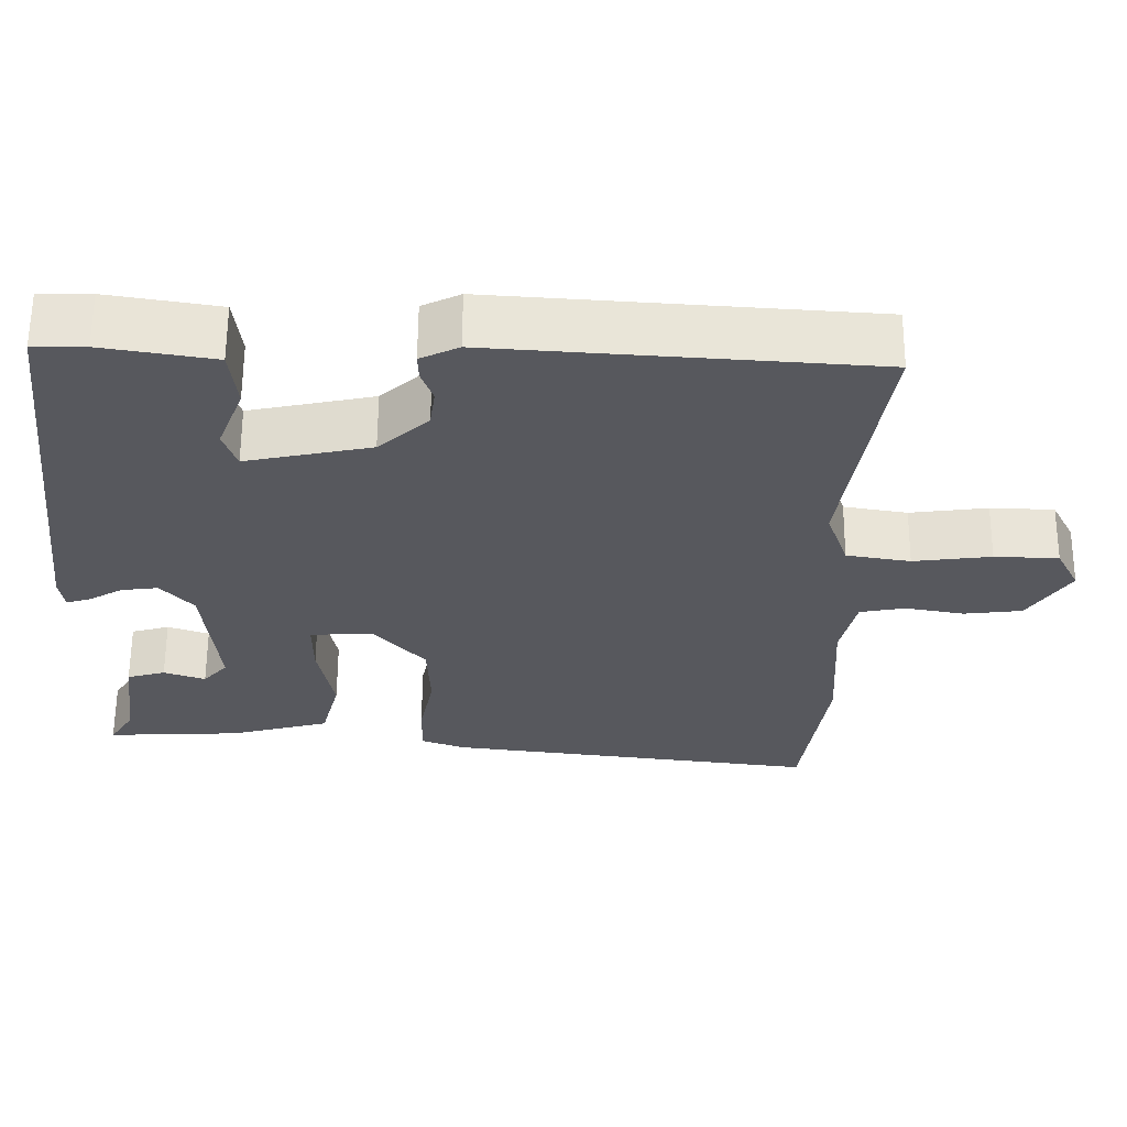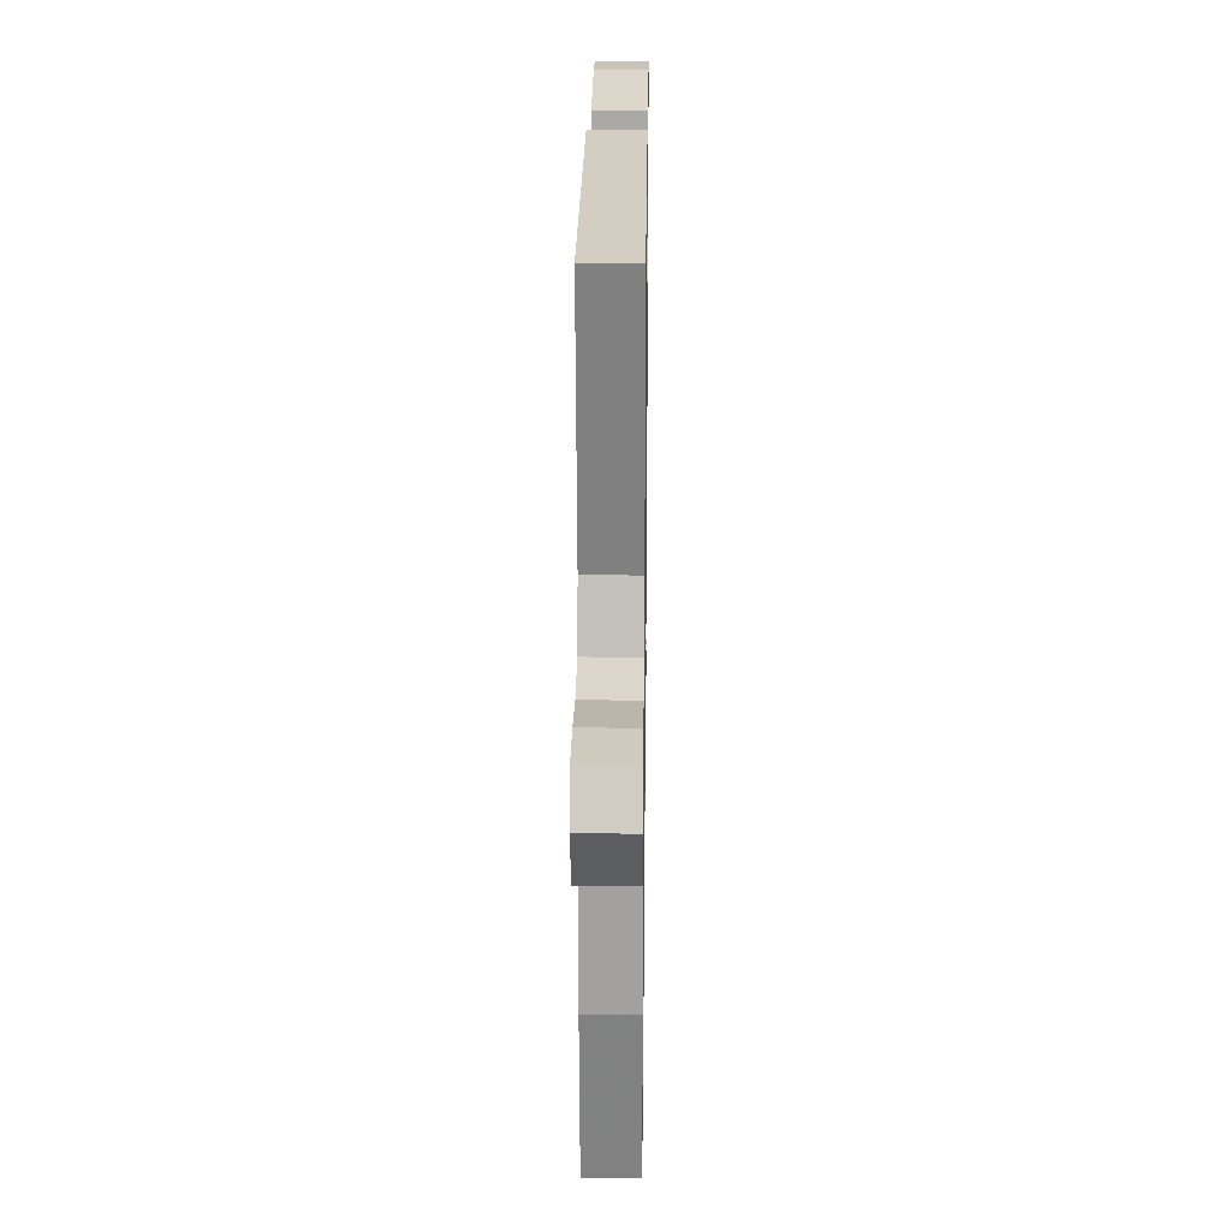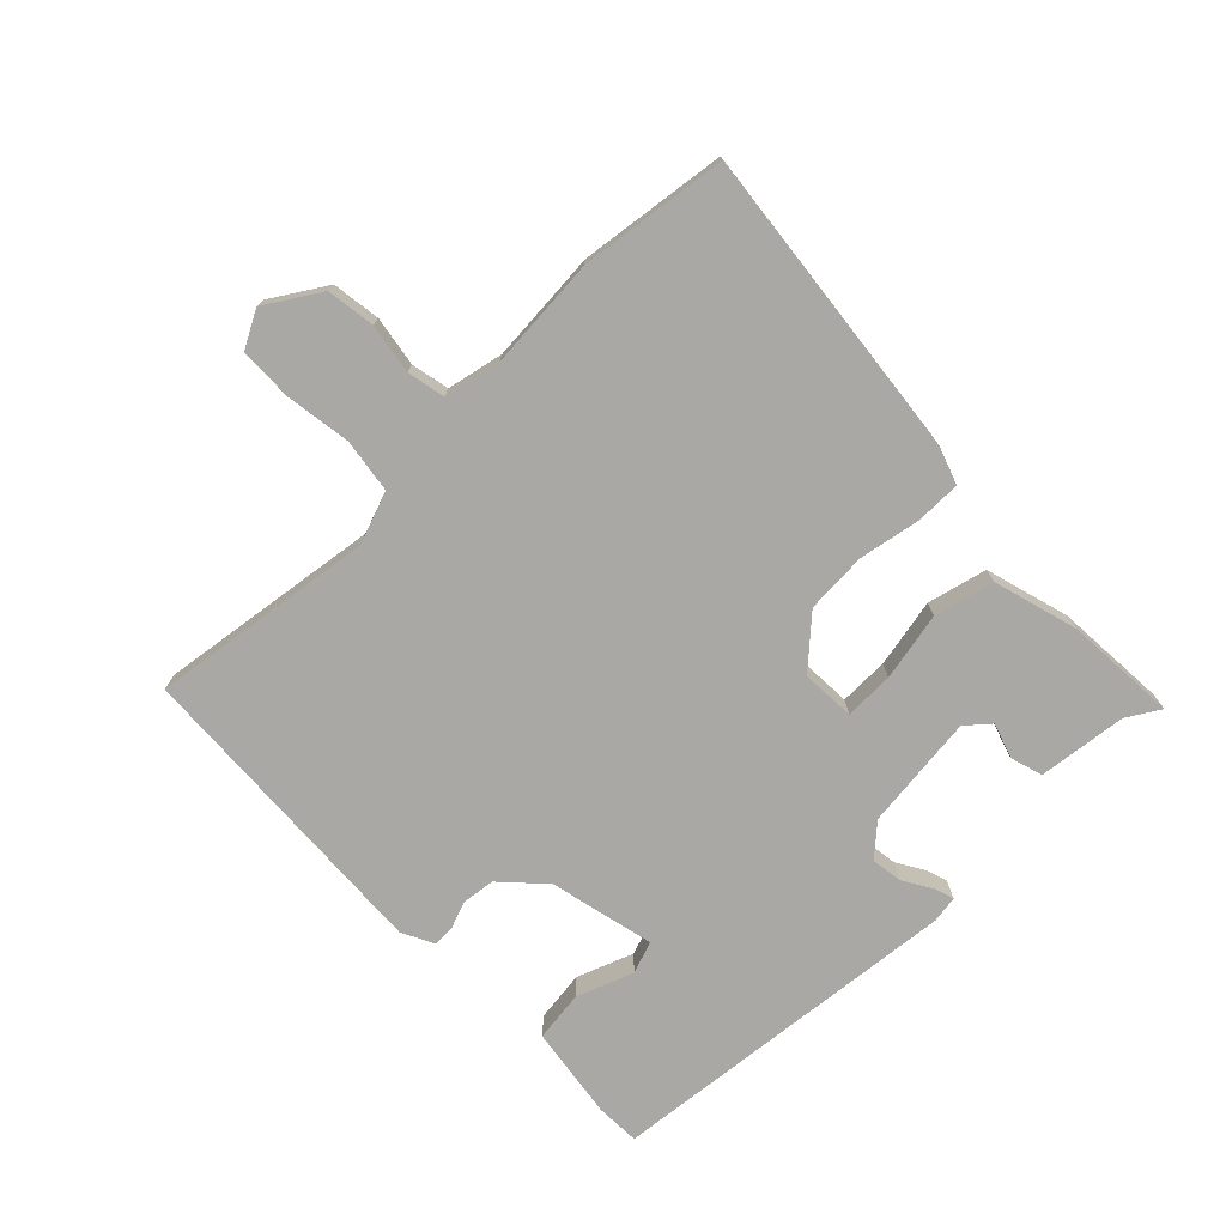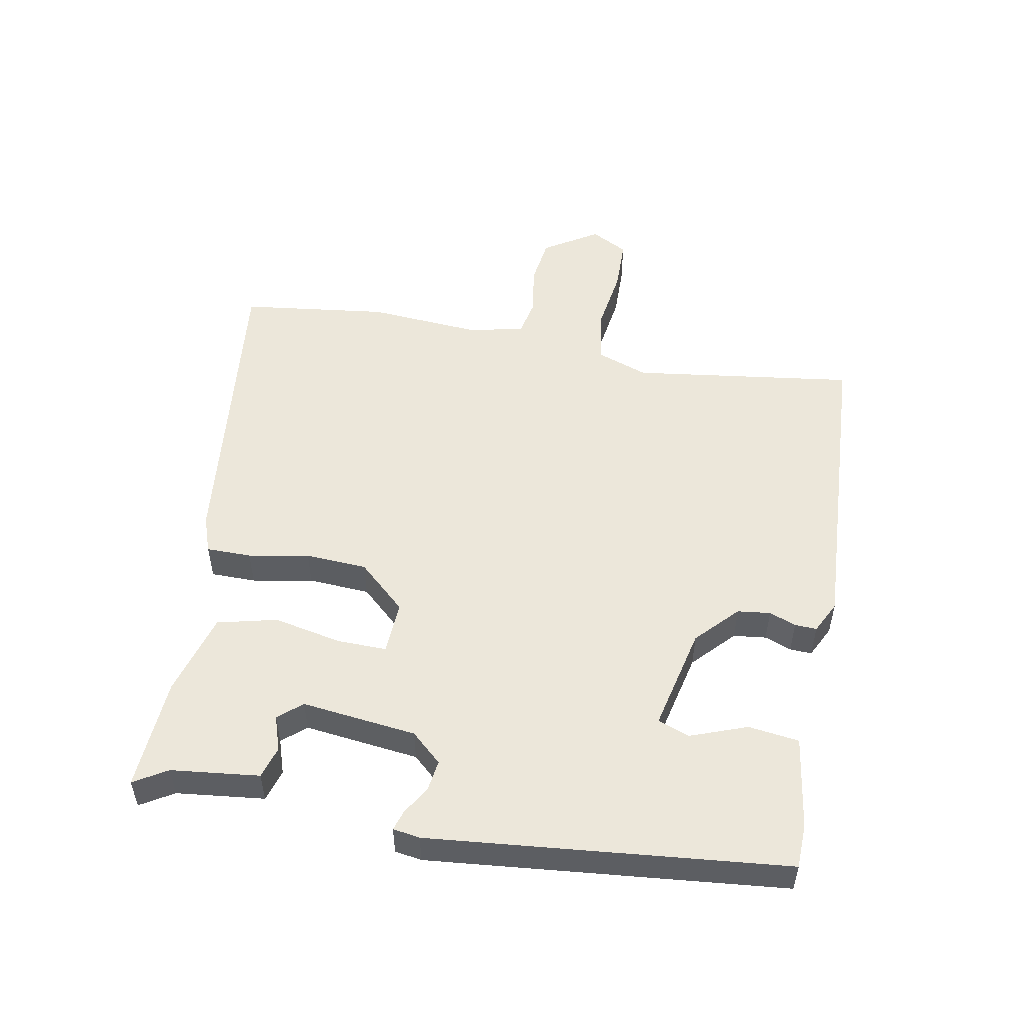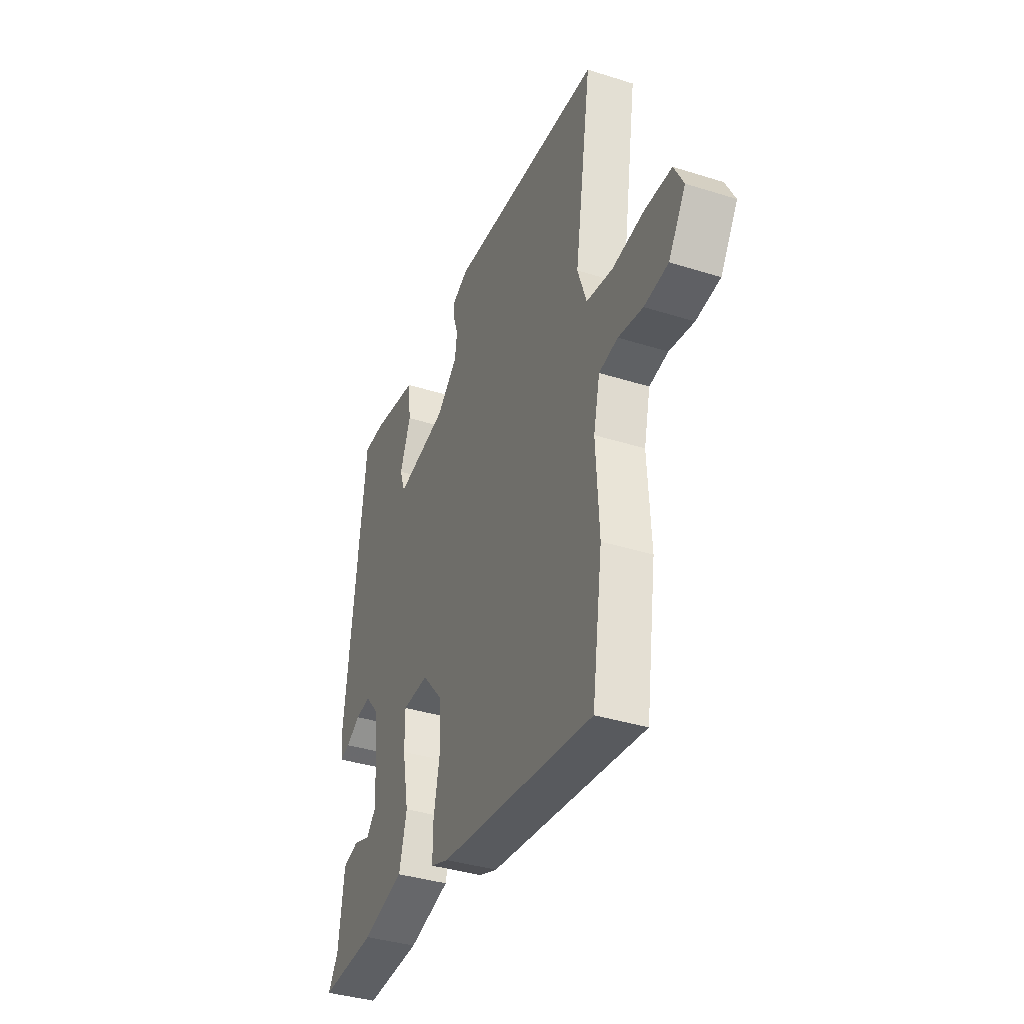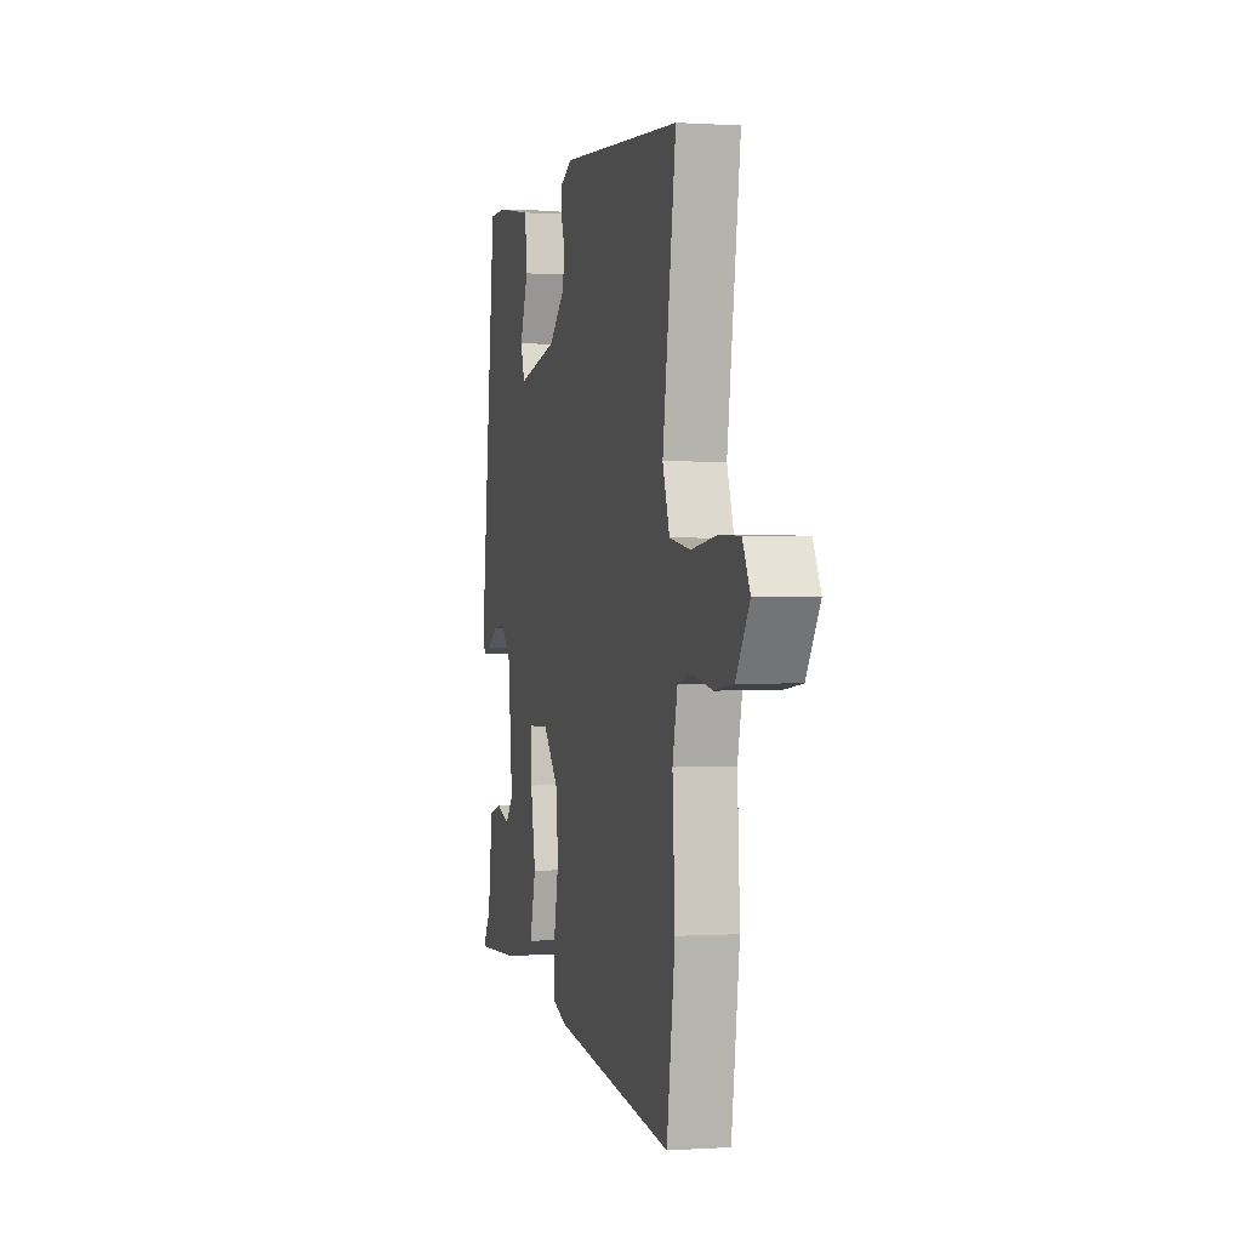
<metadata>
{"format":"obj","ext":"obj","renderer":"f3d","projection":"perspective","resolution":1024,"background":"white","views":[{"elev":61.2,"azim":0.4,"up":"+Z"},{"elev":21.1,"azim":90.8,"up":"+Z"},{"elev":-74.9,"azim":135.3,"up":"+Y"},{"elev":52.3,"azim":-78.5,"up":"+Y"},{"elev":-37.7,"azim":68.1,"up":"+Z"},{"elev":0.4,"azim":76.1,"up":"+Z"}]}
</metadata>
<code>
v 0.525 0.07 0.49
v 0.472 0.07 0.144
v 0.5 0.07 0.063
v 0.583 0.07 0.049
v 0.684 0.07 0.062
v 0.767 0.07 0.059
v 0.797 0.07 0.001
v 0.743 0.07 -0.082
v 0.668 0.07 -0.091
v 0.591 0.07 -0.077
v 0.532 0.07 -0.088
v 0.512 0.07 -0.175
v 0.522 0.07 -0.349
v 0.489 0.07 -0.577
v 0.004 0.07 -0.515
v -0.053 0.07 -0.494
v -0.052 0.07 -0.424
v -0.033 0.07 -0.33
v -0.037 0.07 -0.234
v -0.103 0.07 -0.159
v -0.186 0.07 -0.162
v -0.186 0.07 -0.238
v -0.166 0.07 -0.345
v -0.19 0.07 -0.437
v -0.321 0.07 -0.472
v -0.496 0.07 -0.48
v -0.464 0.07 -0.429
v -0.446 0.07 -0.292
v -0.396 0.07 -0.278
v -0.342 0.07 -0.297
v -0.31 0.07 -0.261
v -0.328 0.07 -0.082
v -0.37 0.07 -0.034
v -0.418 0.07 -0.04
v -0.463 0.07 -0.066
v -0.494 0.07 -0.075
v -0.5 0.07 -0.033
v -0.436 0.07 0.52
v -0.368 0.07 0.521
v -0.223 0.07 0.497
v -0.214 0.07 0.418
v -0.248 0.07 0.331
v -0.231 0.07 0.281
v -0.068 0.07 0.315
v -0.003 0.07 0.374
v 0.004 0.07 0.425
v -0.011 0.07 0.467
v -0.012 0.07 0.501
v 0.038 0.07 0.525
v 0.525 0 0.49
v 0.472 0 0.144
v 0.5 0 0.063
v 0.583 0 0.049
v 0.684 0 0.062
v 0.767 0 0.059
v 0.797 0 0.001
v 0.743 0 -0.082
v 0.668 0 -0.091
v 0.591 0 -0.077
v 0.532 0 -0.088
v 0.512 0 -0.175
v 0.522 0 -0.349
v 0.489 0 -0.577
v 0.004 0 -0.515
v -0.053 0 -0.494
v -0.052 0 -0.424
v -0.033 0 -0.33
v -0.037 0 -0.234
v -0.103 0 -0.159
v -0.186 0 -0.162
v -0.186 0 -0.238
v -0.166 0 -0.345
v -0.19 0 -0.437
v -0.321 0 -0.472
v -0.496 0 -0.48
v -0.464 0 -0.429
v -0.446 0 -0.292
v -0.396 0 -0.278
v -0.342 0 -0.297
v -0.31 0 -0.261
v -0.328 0 -0.082
v -0.37 0 -0.034
v -0.418 0 -0.04
v -0.463 0 -0.066
v -0.494 0 -0.075
v -0.5 0 -0.033
v -0.436 0 0.52
v -0.368 0 0.521
v -0.223 0 0.497
v -0.214 0 0.418
v -0.248 0 0.331
v -0.231 0 0.281
v -0.068 0 0.315
v -0.003 0 0.374
v 0.004 0 0.425
v -0.011 0 0.467
v -0.012 0 0.501
v 0.038 0 0.525
f 49 1 2
f 48 49 2
f 47 48 2
f 46 47 2
f 45 46 2 3
f 44 45 3
f 43 44 3
f 40 41 42
f 39 40 42
f 38 39 42
f 37 38 42
f 36 37 42
f 35 36 42
f 34 35 42
f 33 34 42 43
f 32 33 43 3
f 27 28 29 30
f 26 27 30
f 25 26 30
f 24 25 30
f 23 24 30
f 22 23 30
f 21 22 30 31
f 16 17 18
f 15 16 18
f 14 15 18
f 13 14 18
f 12 13 18
f 11 12 18 19
f 8 9 10
f 7 8 10
f 6 7 10
f 5 6 10
f 4 5 10
f 4 10 11
f 11 19 20
f 4 11 20
f 3 4 20
f 21 31 32
f 3 20 21 32
f 51 50 98
f 51 98 97
f 51 97 96
f 51 96 95
f 52 51 95 94
f 52 94 93
f 52 93 92
f 91 90 89
f 91 89 88
f 91 88 87
f 91 87 86
f 91 86 85
f 91 85 84
f 91 84 83
f 92 91 83 82
f 52 92 82 81
f 79 78 77 76
f 79 76 75
f 79 75 74
f 79 74 73
f 79 73 72
f 79 72 71
f 80 79 71 70
f 67 66 65
f 67 65 64
f 67 64 63
f 67 63 62
f 67 62 61
f 68 67 61 60
f 59 58 57
f 59 57 56
f 59 56 55
f 59 55 54
f 59 54 53
f 60 59 53
f 69 68 60
f 69 60 53
f 69 53 52
f 81 80 70
f 81 70 69 52
f 1 50 51 2
f 2 51 52 3
f 3 52 53 4
f 4 53 54 5
f 5 54 55 6
f 6 55 56 7
f 7 56 57 8
f 8 57 58 9
f 9 58 59 10
f 10 59 60 11
f 11 60 61 12
f 12 61 62 13
f 13 62 63 14
f 14 63 64 15
f 15 64 65 16
f 16 65 66 17
f 17 66 67 18
f 18 67 68 19
f 19 68 69 20
f 20 69 70 21
f 21 70 71 22
f 22 71 72 23
f 23 72 73 24
f 24 73 74 25
f 25 74 75 26
f 26 75 76 27
f 27 76 77 28
f 28 77 78 29
f 29 78 79 30
f 30 79 80 31
f 31 80 81 32
f 32 81 82 33
f 33 82 83 34
f 34 83 84 35
f 35 84 85 36
f 36 85 86 37
f 37 86 87 38
f 38 87 88 39
f 39 88 89 40
f 40 89 90 41
f 41 90 91 42
f 42 91 92 43
f 43 92 93 44
f 44 93 94 45
f 45 94 95 46
f 46 95 96 47
f 47 96 97 48
f 48 97 98 49
f 49 98 50 1

</code>
